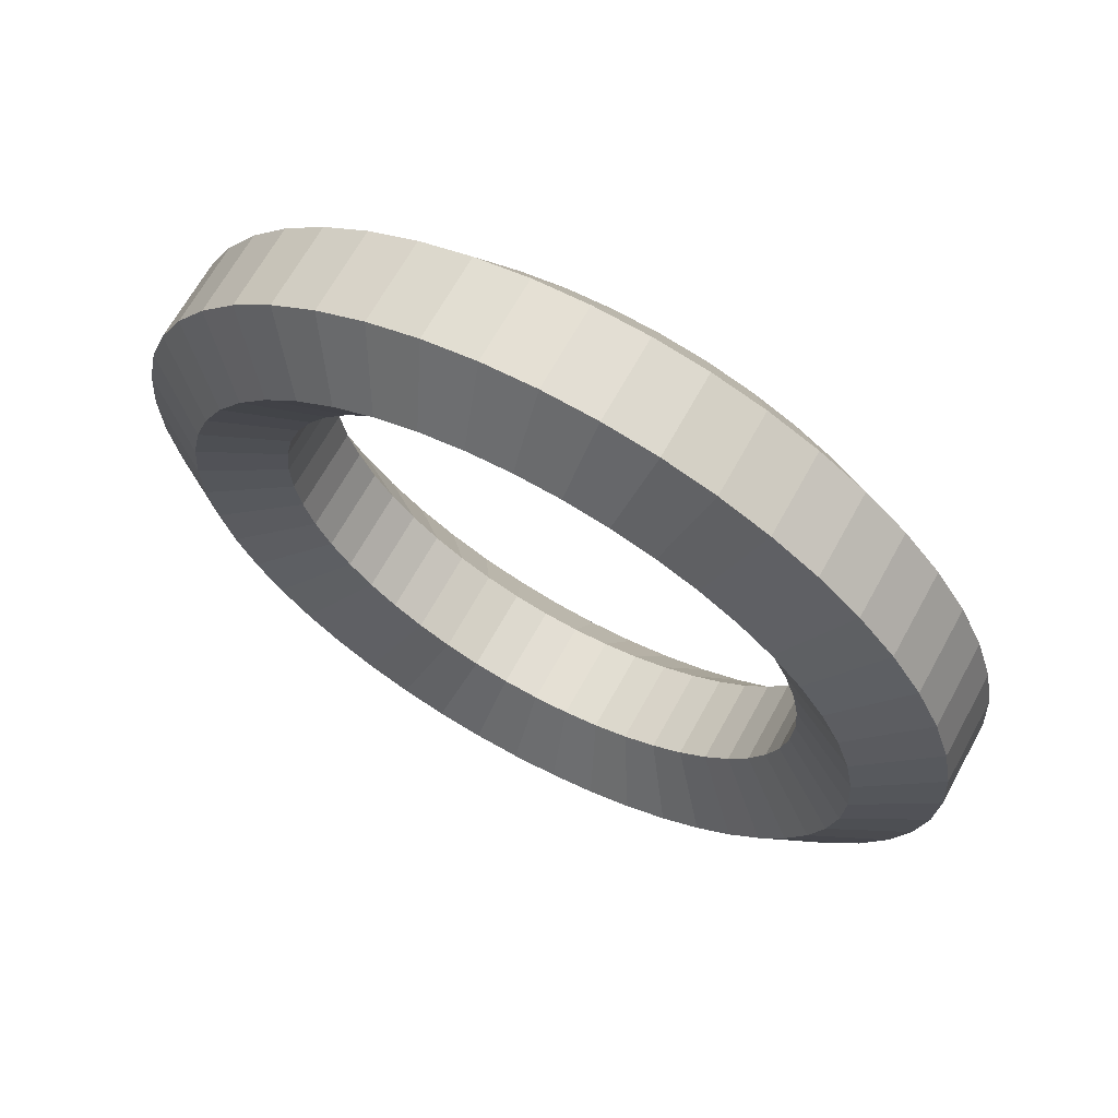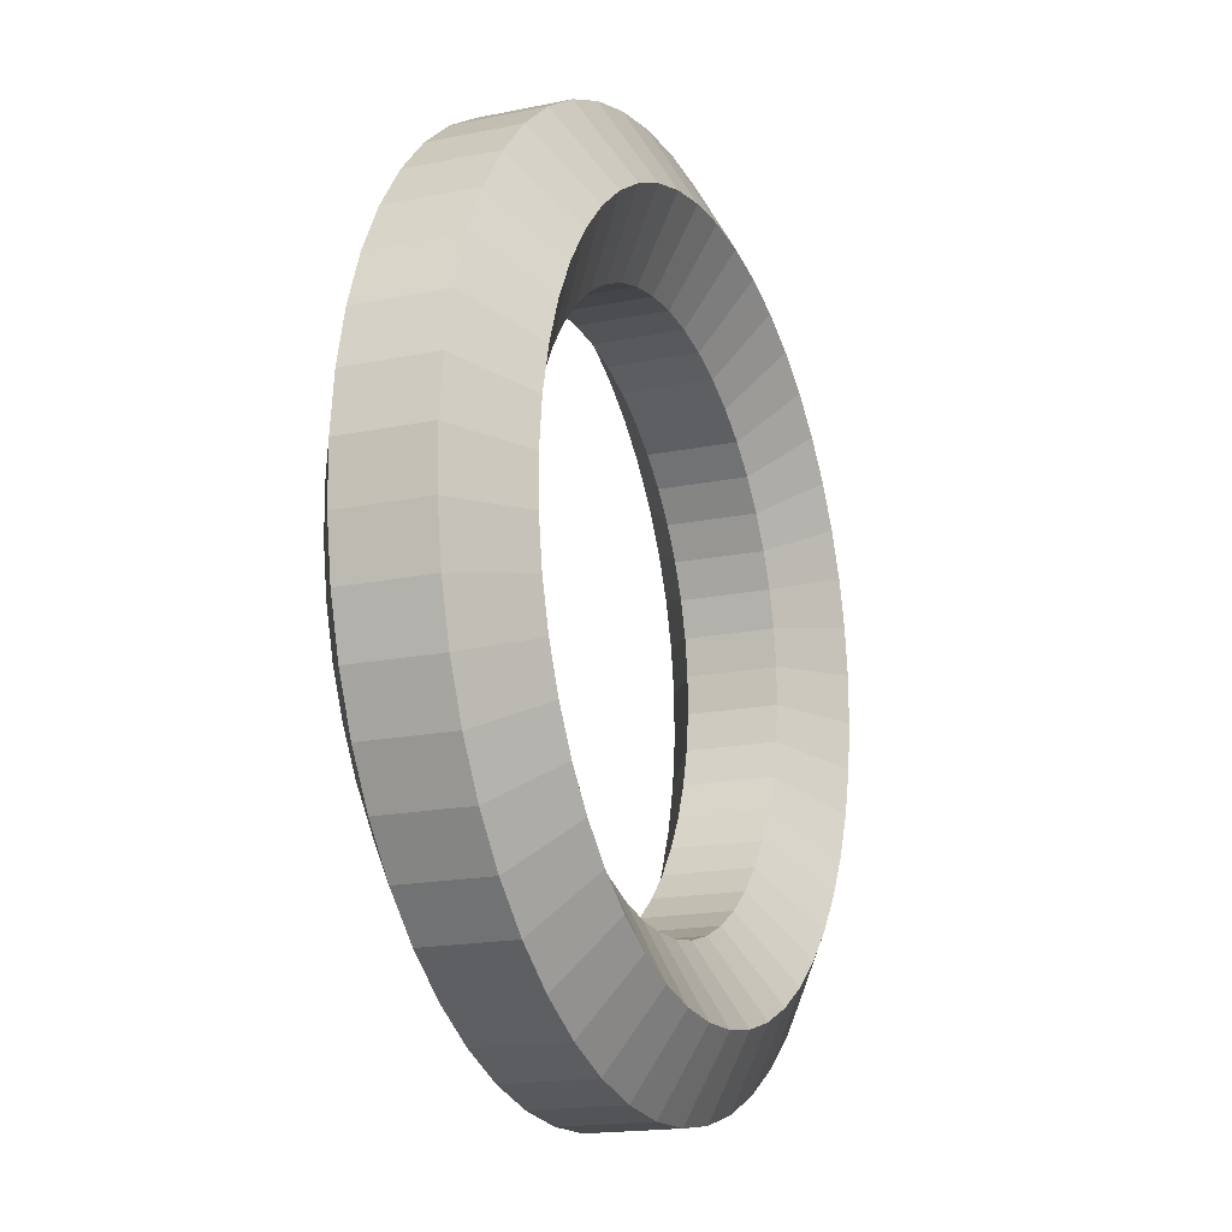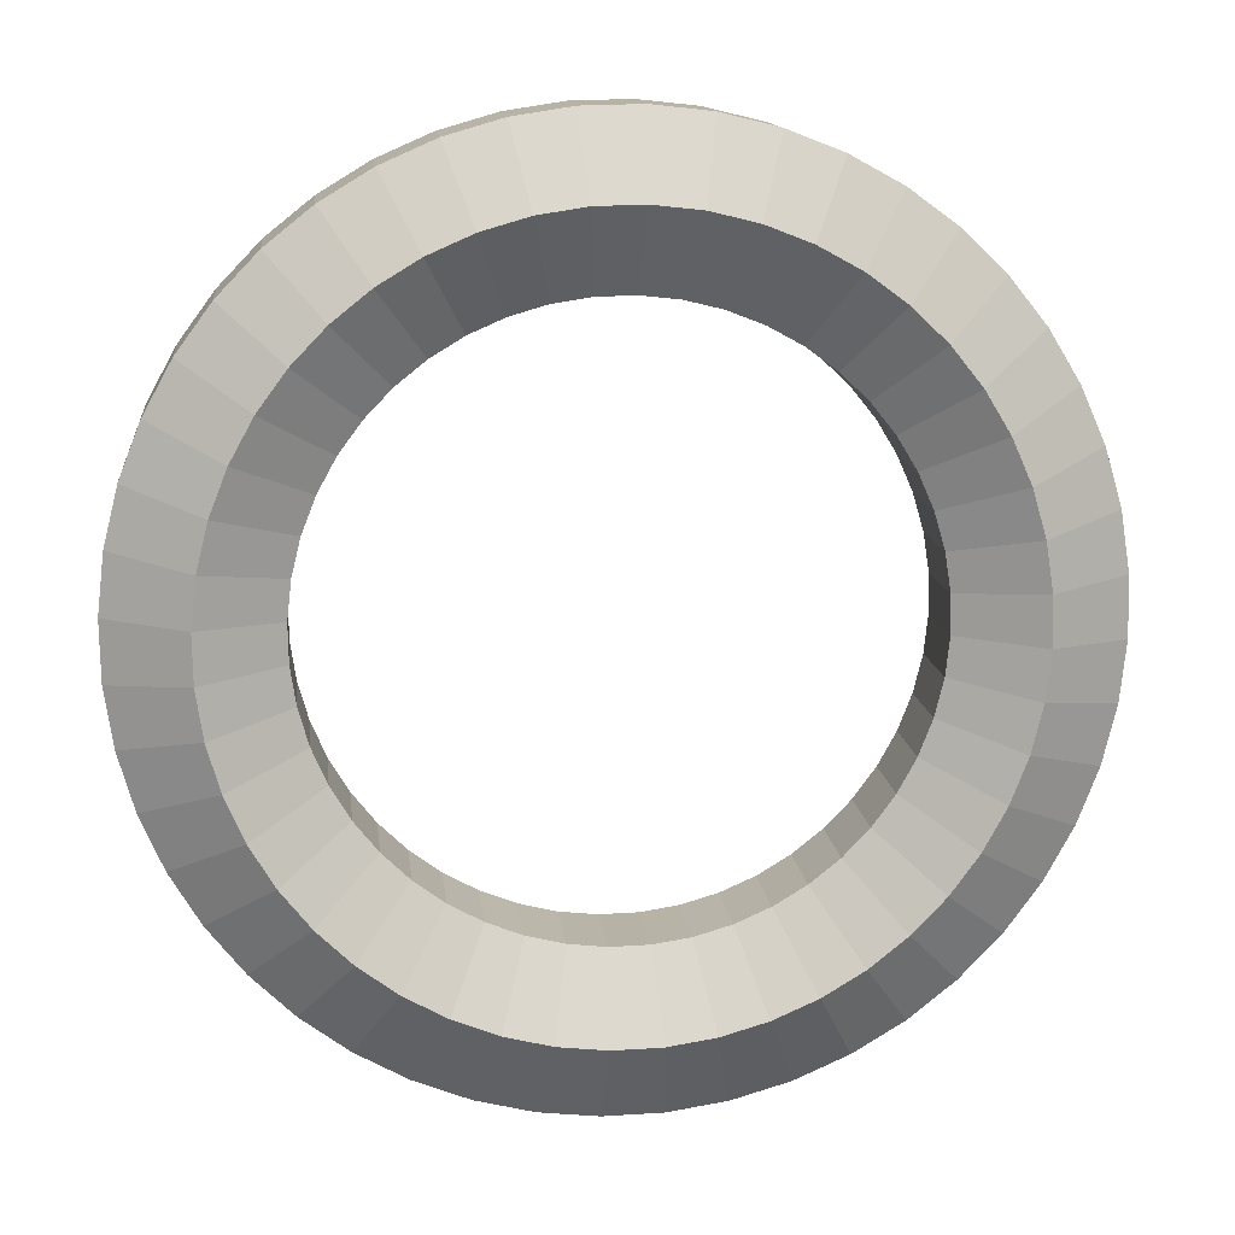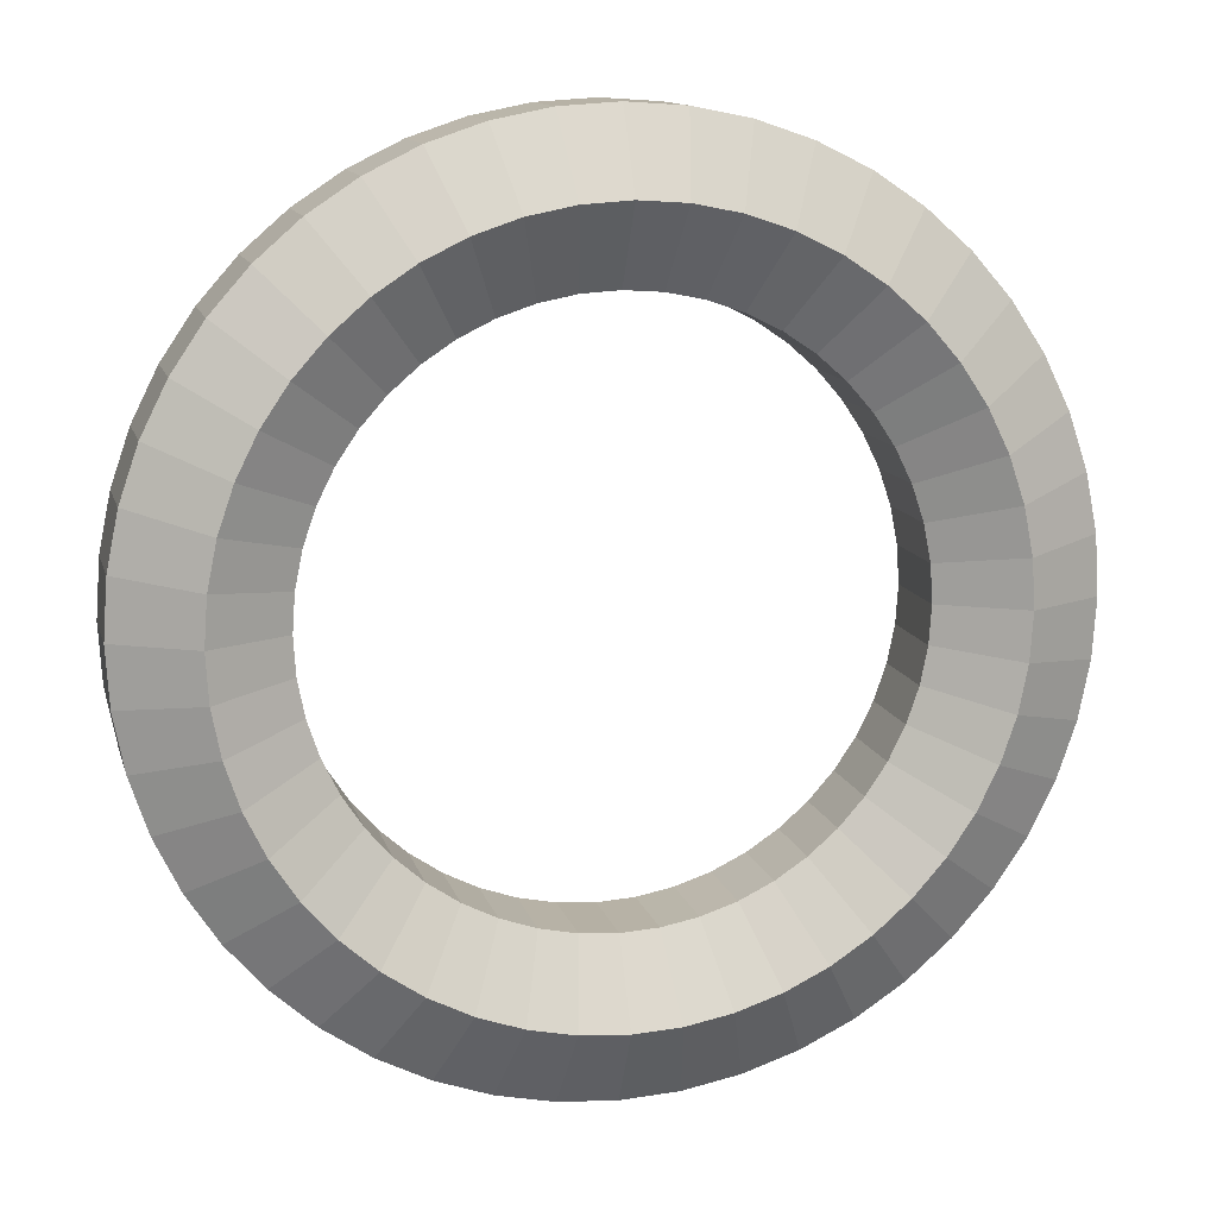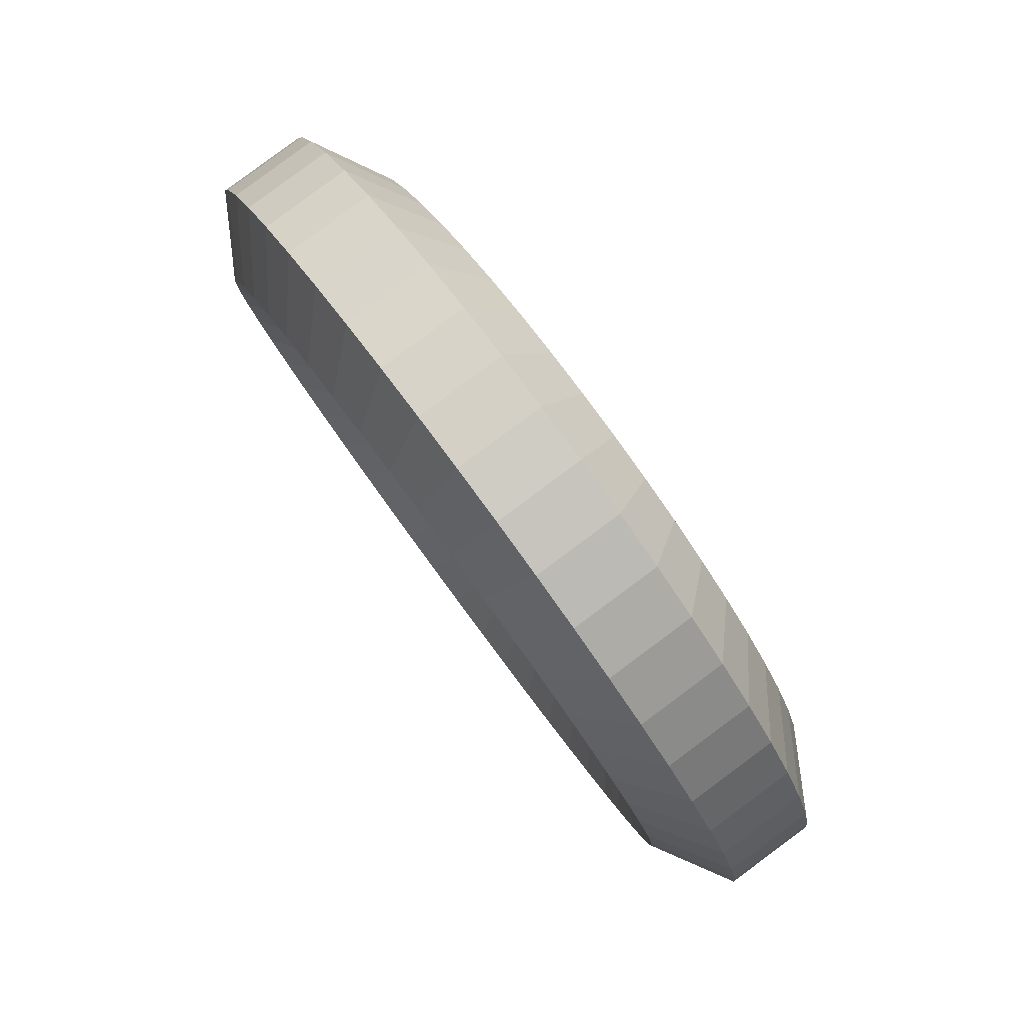
<metadata>
{"format":"obj","ext":"obj","renderer":"f3d","projection":"perspective","resolution":1024,"background":"white","views":[{"elev":-9.7,"azim":121.8,"up":"+Z"},{"elev":32.1,"azim":-101.6,"up":"+Y"},{"elev":29.7,"azim":-33.5,"up":"+Y"},{"elev":29.7,"azim":-41.3,"up":"+Y"},{"elev":-66.9,"azim":-84.4,"up":"+Y"}]}
</metadata>
<code>
o Circle
v 8.572 4.998 -6.175
v 8.116 5.151 -6.179
v 7.869 5.163 -6.593
v 8.08 5.021 -7.002
v 8.536 4.868 -6.998
v 8.783 4.857 -6.584
v 8.652 5.288 -6.234
v 8.181 5.39 -6.228
v 7.921 5.35 -6.631
v 8.131 5.208 -7.041
v 8.602 5.107 -7.047
v 8.862 5.147 -6.644
v 8.696 5.581 -6.313
v 8.217 5.631 -6.292
v 7.949 5.538 -6.682
v 8.159 5.397 -7.091
v 8.638 5.348 -7.112
v 8.906 5.44 -6.722
v 8.705 5.872 -6.409
v 8.224 5.87 -6.371
v 7.954 5.726 -6.743
v 8.165 5.584 -7.153
v 8.645 5.587 -7.191
v 8.915 5.731 -6.819
v 8.677 6.156 -6.521
v 8.202 6.103 -6.464
v 7.937 5.909 -6.816
v 8.147 5.767 -7.225
v 8.622 5.82 -7.283
v 8.887 6.015 -6.931
v 8.614 6.428 -6.648
v 8.15 6.327 -6.568
v 7.896 6.084 -6.897
v 8.106 5.942 -7.307
v 8.57 6.044 -7.387
v 8.824 6.287 -7.057
v 8.516 6.684 -6.786
v 8.069 6.537 -6.681
v 7.833 6.248 -6.986
v 8.043 6.107 -7.396
v 8.49 6.254 -7.501
v 8.726 6.542 -7.196
v 8.385 6.918 -6.934
v 7.962 6.73 -6.803
v 7.749 6.399 -7.082
v 7.959 6.258 -7.491
v 8.383 6.447 -7.622
v 8.596 6.777 -7.344
v 8.224 7.128 -7.089
v 7.83 6.902 -6.931
v 7.645 6.535 -7.182
v 7.855 6.393 -7.591
v 8.25 6.619 -7.75
v 8.435 6.986 -7.499
v 8.035 7.309 -7.249
v 7.674 7.051 -7.062
v 7.523 6.651 -7.284
v 7.734 6.51 -7.694
v 8.095 6.768 -7.881
v 8.245 7.168 -7.658
v 7.822 7.458 -7.41
v 7.499 7.174 -7.194
v 7.386 6.747 -7.388
v 7.596 6.606 -7.798
v 7.919 6.891 -8.014
v 8.032 7.317 -7.82
v 7.587 7.574 -7.57
v 7.306 7.268 -7.326
v 7.235 6.822 -7.492
v 7.445 6.68 -7.901
v 7.726 6.986 -8.145
v 7.797 7.432 -7.98
v 7.336 7.653 -7.727
v 7.099 7.334 -7.455
v 7.073 6.873 -7.592
v 7.283 6.731 -8.002
v 7.52 7.051 -8.274
v 7.546 7.511 -8.137
v 7.071 7.695 -7.877
v 6.882 7.368 -7.578
v 6.903 6.899 -7.689
v 7.113 6.758 -8.099
v 7.302 7.085 -8.397
v 7.282 7.553 -8.287
v 6.799 7.698 -8.018
v 6.658 7.371 -7.694
v 6.727 6.902 -7.78
v 6.938 6.76 -8.189
v 7.079 7.088 -8.513
v 7.009 7.557 -8.427
v 6.523 7.663 -8.147
v 6.431 7.342 -7.8
v 6.55 6.879 -7.863
v 6.76 6.738 -8.273
v 6.852 7.059 -8.62
v 6.734 7.522 -8.557
v 6.249 7.591 -8.263
v 6.206 7.282 -7.896
v 6.373 6.833 -7.938
v 6.583 6.691 -8.347
v 6.626 6.999 -8.715
v 6.459 7.449 -8.673
v 5.981 7.482 -8.363
v 5.985 7.193 -7.978
v 6.2 6.762 -8.002
v 6.41 6.621 -8.412
v 6.406 6.91 -8.797
v 6.191 7.34 -8.773
v 5.723 7.338 -8.446
v 5.773 7.075 -8.046
v 6.034 6.67 -8.056
v 6.244 6.528 -8.465
v 6.194 6.792 -8.865
v 5.933 7.197 -8.856
v 5.48 7.162 -8.51
v 5.573 6.93 -8.099
v 5.877 6.557 -8.097
v 6.088 6.415 -8.506
v 5.994 6.647 -8.918
v 5.69 7.021 -8.92
v 5.256 6.958 -8.554
v 5.389 6.762 -8.135
v 5.733 6.425 -8.125
v 5.944 6.283 -8.535
v 5.81 6.479 -8.954
v 5.466 6.816 -8.964
v 5.055 6.727 -8.578
v 5.224 6.573 -8.154
v 5.604 6.276 -8.14
v 5.814 6.135 -8.55
v 5.645 6.29 -8.974
v 5.265 6.586 -8.988
v 4.88 6.475 -8.581
v 5.081 6.365 -8.157
v 5.492 6.114 -8.142
v 5.702 5.973 -8.552
v 5.501 6.082 -8.976
v 5.091 6.334 -8.99
v 4.735 6.206 -8.562
v 4.962 6.144 -8.141
v 5.398 5.941 -8.13
v 5.608 5.799 -8.54
v 5.382 5.861 -8.96
v 4.946 6.064 -8.972
v 4.622 5.924 -8.523
v 4.868 5.912 -8.109
v 5.325 5.759 -8.105
v 5.535 5.617 -8.514
v 5.289 5.629 -8.928
v 4.832 5.782 -8.932
v 4.543 5.633 -8.463
v 4.803 5.673 -8.06
v 5.274 5.572 -8.067
v 5.484 5.431 -8.476
v 5.224 5.391 -8.879
v 4.753 5.492 -8.873
v 4.498 5.34 -8.385
v 4.767 5.433 -7.996
v 5.245 5.383 -8.016
v 5.456 5.242 -8.426
v 5.187 5.15 -8.815
v 4.709 5.199 -8.794
v 4.49 5.049 -8.289
v 4.76 5.193 -7.917
v 5.24 5.196 -7.954
v 5.45 5.054 -8.364
v 5.18 4.91 -8.736
v 4.7 4.908 -8.698
v 4.518 4.765 -8.176
v 4.783 4.96 -7.824
v 5.258 5.013 -7.882
v 5.468 4.872 -8.291
v 5.203 4.677 -8.643
v 4.728 4.624 -8.586
v 4.581 4.493 -8.05
v 4.834 4.736 -7.72
v 5.299 4.838 -7.8
v 5.509 4.696 -8.21
v 5.255 4.453 -8.54
v 4.791 4.352 -8.46
v 4.679 4.238 -7.912
v 4.915 4.526 -7.607
v 5.361 4.673 -7.711
v 5.572 4.532 -8.121
v 5.335 4.243 -8.426
v 4.889 4.096 -8.321
v 4.809 4.003 -7.763
v 5.022 4.333 -7.485
v 5.446 4.522 -7.616
v 5.656 4.381 -8.025
v 5.443 4.051 -8.304
v 5.019 3.862 -8.173
v 4.97 3.794 -7.608
v 5.155 4.161 -7.357
v 5.549 4.387 -7.516
v 5.76 4.246 -7.926
v 5.575 3.878 -8.177
v 5.181 3.652 -8.018
v 5.159 3.613 -7.449
v 5.31 4.012 -7.226
v 5.671 4.27 -7.413
v 5.881 4.129 -7.823
v 5.731 3.729 -8.045
v 5.37 3.471 -7.858
v 5.373 3.463 -7.287
v 5.486 3.889 -7.094
v 5.809 4.174 -7.309
v 6.019 4.033 -7.719
v 5.906 3.606 -7.913
v 5.583 3.322 -7.697
v 5.607 3.348 -7.127
v 5.678 3.795 -6.962
v 5.96 4.1 -7.206
v 6.17 3.958 -7.616
v 6.099 3.512 -7.781
v 5.818 3.206 -7.537
v 5.859 3.269 -6.971
v 5.885 3.73 -6.833
v 6.122 4.049 -7.105
v 6.332 3.907 -7.515
v 6.306 3.447 -7.652
v 6.069 3.127 -7.38
v 6.123 3.227 -6.821
v 6.102 3.695 -6.71
v 6.292 4.022 -7.009
v 6.502 3.881 -7.418
v 6.523 3.412 -7.529
v 6.333 3.086 -7.23
v 6.395 3.224 -6.68
v 6.326 3.692 -6.594
v 6.467 4.02 -6.918
v 6.677 3.878 -7.327
v 6.747 3.41 -7.413
v 6.606 3.082 -7.089
v 6.671 3.258 -6.55
v 6.553 3.721 -6.488
v 6.645 4.042 -6.834
v 6.855 3.901 -7.244
v 6.973 3.438 -7.307
v 6.881 3.117 -6.96
v 6.945 3.331 -6.434
v 6.778 3.781 -6.392
v 6.821 4.089 -6.76
v 7.032 3.948 -7.169
v 7.199 3.498 -7.212
v 7.156 3.19 -6.844
v 7.214 3.44 -6.334
v 6.999 3.87 -6.31
v 6.994 4.159 -6.695
v 7.205 4.018 -7.105
v 7.42 3.587 -7.129
v 7.424 3.298 -6.744
v 7.472 3.584 -6.251
v 7.211 3.988 -6.242
v 7.161 4.252 -6.642
v 7.371 4.11 -7.052
v 7.632 3.705 -7.061
v 7.682 3.442 -6.661
v 7.715 3.759 -6.187
v 7.411 4.133 -6.189
v 7.317 4.365 -6.601
v 7.527 4.223 -7.01
v 7.831 3.85 -7.008
v 7.925 3.618 -6.597
v 7.939 3.964 -6.143
v 7.595 4.301 -6.153
v 7.461 4.497 -6.572
v 7.671 4.355 -6.982
v 8.015 4.018 -6.972
v 8.149 3.823 -6.553
v 8.14 4.194 -6.12
v 7.76 4.491 -6.134
v 7.591 4.645 -6.557
v 7.801 4.504 -6.967
v 8.18 4.208 -6.953
v 8.35 4.053 -6.529
v 8.314 4.446 -6.117
v 7.903 4.698 -6.131
v 7.703 4.808 -6.555
v 7.913 4.666 -6.965
v 8.324 4.415 -6.951
v 8.524 4.305 -6.527
v 8.459 4.716 -6.136
v 8.023 4.919 -6.147
v 7.796 4.981 -6.567
v 8.007 4.84 -6.977
v 8.443 4.636 -6.966
v 8.669 4.574 -6.545
f 12 18 13 7
f 13 14 8 7
f 14 15 9 8
f 15 16 10 9
f 16 17 11 10
f 17 18 12 11
f 18 24 19 13
f 19 20 14 13
f 20 21 15 14
f 21 22 16 15
f 22 23 17 16
f 23 24 18 17
f 24 30 25 19
f 25 26 20 19
f 26 27 21 20
f 27 28 22 21
f 28 29 23 22
f 29 30 24 23
f 30 36 31 25
f 31 32 26 25
f 32 33 27 26
f 33 34 28 27
f 34 35 29 28
f 35 36 30 29
f 36 42 37 31
f 37 38 32 31
f 38 39 33 32
f 39 40 34 33
f 40 41 35 34
f 41 42 36 35
f 42 48 43 37
f 43 44 38 37
f 44 45 39 38
f 45 46 40 39
f 46 47 41 40
f 47 48 42 41
f 48 54 49 43
f 49 50 44 43
f 50 51 45 44
f 51 52 46 45
f 52 53 47 46
f 53 54 48 47
f 54 60 55 49
f 55 56 50 49
f 56 57 51 50
f 57 58 52 51
f 58 59 53 52
f 59 60 54 53
f 60 66 61 55
f 61 62 56 55
f 62 63 57 56
f 63 64 58 57
f 64 65 59 58
f 65 66 60 59
f 66 72 67 61
f 67 68 62 61
f 68 69 63 62
f 69 70 64 63
f 70 71 65 64
f 71 72 66 65
f 72 78 73 67
f 73 74 68 67
f 74 75 69 68
f 75 76 70 69
f 76 77 71 70
f 77 78 72 71
f 78 84 79 73
f 79 80 74 73
f 80 81 75 74
f 81 82 76 75
f 82 83 77 76
f 83 84 78 77
f 84 90 85 79
f 85 86 80 79
f 86 87 81 80
f 87 88 82 81
f 88 89 83 82
f 89 90 84 83
f 90 96 91 85
f 91 92 86 85
f 92 93 87 86
f 93 94 88 87
f 94 95 89 88
f 95 96 90 89
f 96 102 97 91
f 97 98 92 91
f 98 99 93 92
f 99 100 94 93
f 100 101 95 94
f 101 102 96 95
f 102 108 103 97
f 103 104 98 97
f 104 105 99 98
f 105 106 100 99
f 106 107 101 100
f 107 108 102 101
f 108 114 109 103
f 109 110 104 103
f 110 111 105 104
f 111 112 106 105
f 112 113 107 106
f 113 114 108 107
f 114 120 115 109
f 115 116 110 109
f 116 117 111 110
f 117 118 112 111
f 118 119 113 112
f 119 120 114 113
f 120 126 121 115
f 121 122 116 115
f 122 123 117 116
f 123 124 118 117
f 124 125 119 118
f 125 126 120 119
f 126 132 127 121
f 127 128 122 121
f 128 129 123 122
f 129 130 124 123
f 130 131 125 124
f 131 132 126 125
f 132 138 133 127
f 133 134 128 127
f 134 135 129 128
f 135 136 130 129
f 136 137 131 130
f 137 138 132 131
f 138 144 139 133
f 139 140 134 133
f 140 141 135 134
f 141 142 136 135
f 142 143 137 136
f 143 144 138 137
f 144 150 145 139
f 145 146 140 139
f 146 147 141 140
f 147 148 142 141
f 148 149 143 142
f 149 150 144 143
f 150 156 151 145
f 151 152 146 145
f 152 153 147 146
f 153 154 148 147
f 154 155 149 148
f 155 156 150 149
f 156 162 157 151
f 157 158 152 151
f 158 159 153 152
f 159 160 154 153
f 160 161 155 154
f 161 162 156 155
f 162 168 163 157
f 163 164 158 157
f 164 165 159 158
f 165 166 160 159
f 166 167 161 160
f 167 168 162 161
f 168 174 169 163
f 169 170 164 163
f 170 171 165 164
f 171 172 166 165
f 172 173 167 166
f 173 174 168 167
f 174 180 175 169
f 175 176 170 169
f 176 177 171 170
f 177 178 172 171
f 178 179 173 172
f 179 180 174 173
f 180 186 181 175
f 181 182 176 175
f 182 183 177 176
f 183 184 178 177
f 184 185 179 178
f 185 186 180 179
f 186 192 187 181
f 187 188 182 181
f 188 189 183 182
f 189 190 184 183
f 190 191 185 184
f 191 192 186 185
f 192 198 193 187
f 193 194 188 187
f 194 195 189 188
f 195 196 190 189
f 196 197 191 190
f 197 198 192 191
f 198 204 199 193
f 199 200 194 193
f 200 201 195 194
f 201 202 196 195
f 202 203 197 196
f 203 204 198 197
f 204 210 205 199
f 205 206 200 199
f 206 207 201 200
f 207 208 202 201
f 208 209 203 202
f 209 210 204 203
f 210 216 211 205
f 211 212 206 205
f 212 213 207 206
f 213 214 208 207
f 214 215 209 208
f 215 216 210 209
f 216 222 217 211
f 217 218 212 211
f 218 219 213 212
f 219 220 214 213
f 220 221 215 214
f 221 222 216 215
f 222 228 223 217
f 223 224 218 217
f 224 225 219 218
f 225 226 220 219
f 226 227 221 220
f 227 228 222 221
f 228 234 229 223
f 229 230 224 223
f 230 231 225 224
f 231 232 226 225
f 232 233 227 226
f 233 234 228 227
f 234 240 235 229
f 235 236 230 229
f 236 237 231 230
f 237 238 232 231
f 238 239 233 232
f 239 240 234 233
f 240 246 241 235
f 241 242 236 235
f 242 243 237 236
f 243 244 238 237
f 244 245 239 238
f 245 246 240 239
f 246 252 247 241
f 247 248 242 241
f 248 249 243 242
f 249 250 244 243
f 250 251 245 244
f 251 252 246 245
f 252 258 253 247
f 253 254 248 247
f 254 255 249 248
f 255 256 250 249
f 256 257 251 250
f 257 258 252 251
f 258 264 259 253
f 259 260 254 253
f 260 261 255 254
f 261 262 256 255
f 262 263 257 256
f 263 264 258 257
f 264 270 265 259
f 265 266 260 259
f 266 267 261 260
f 267 268 262 261
f 268 269 263 262
f 269 270 264 263
f 270 276 271 265
f 271 272 266 265
f 272 273 267 266
f 273 274 268 267
f 274 275 269 268
f 275 276 270 269
f 276 282 277 271
f 277 278 272 271
f 278 279 273 272
f 279 280 274 273
f 280 281 275 274
f 281 282 276 275
f 282 288 283 277
f 283 284 278 277
f 284 285 279 278
f 285 286 280 279
f 286 287 281 280
f 287 288 282 281
f 288 6 1 283
f 1 2 284 283
f 2 3 285 284
f 3 4 286 285
f 4 5 287 286
f 5 6 288 287
f 10 11 5 4
f 7 8 2 1
f 8 9 3 2
f 9 10 4 3
f 6 12 7 1
f 11 12 6 5

</code>
